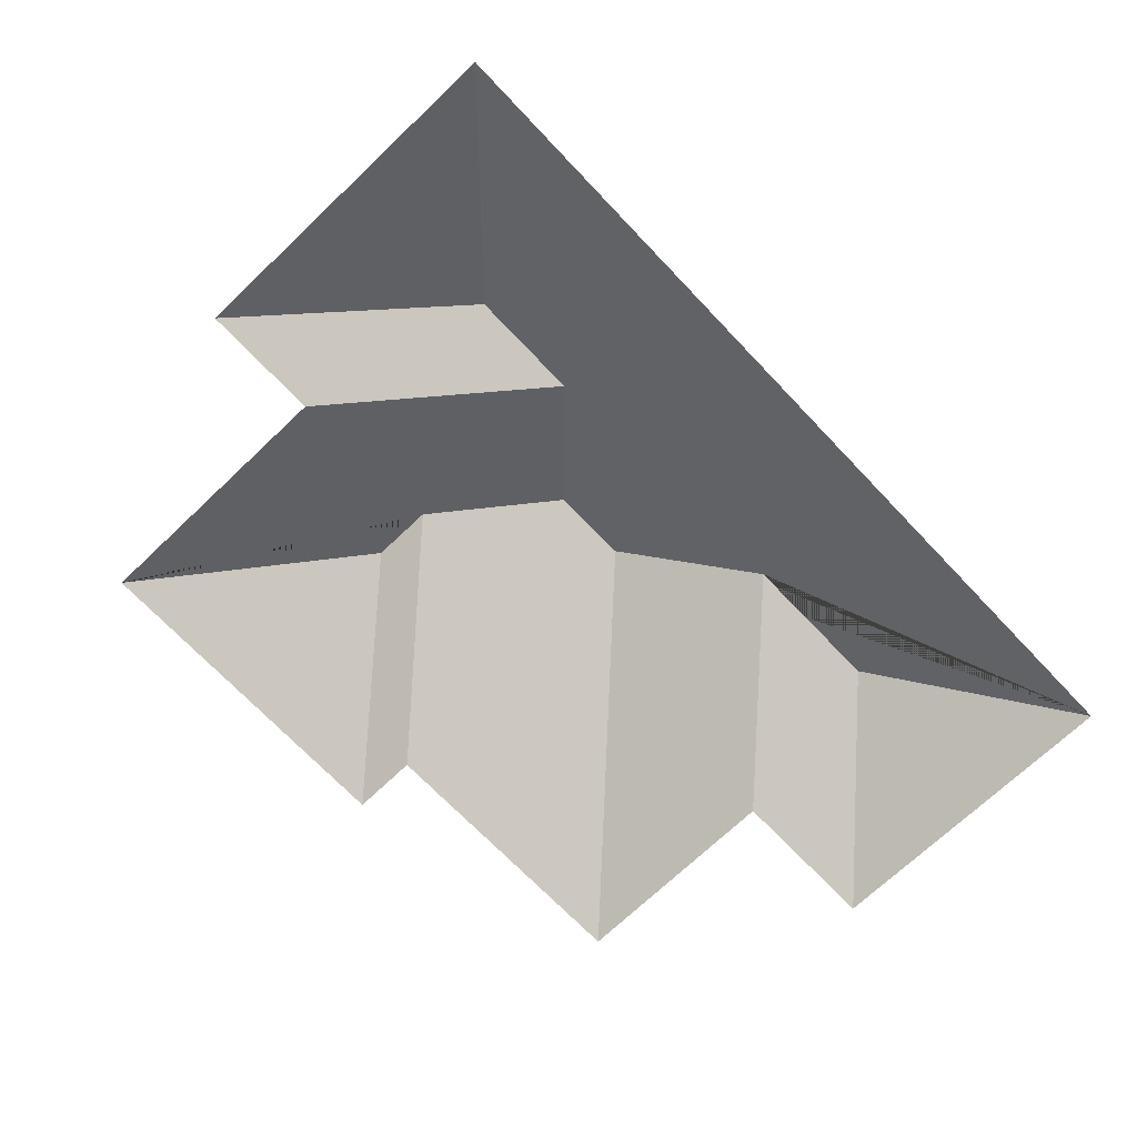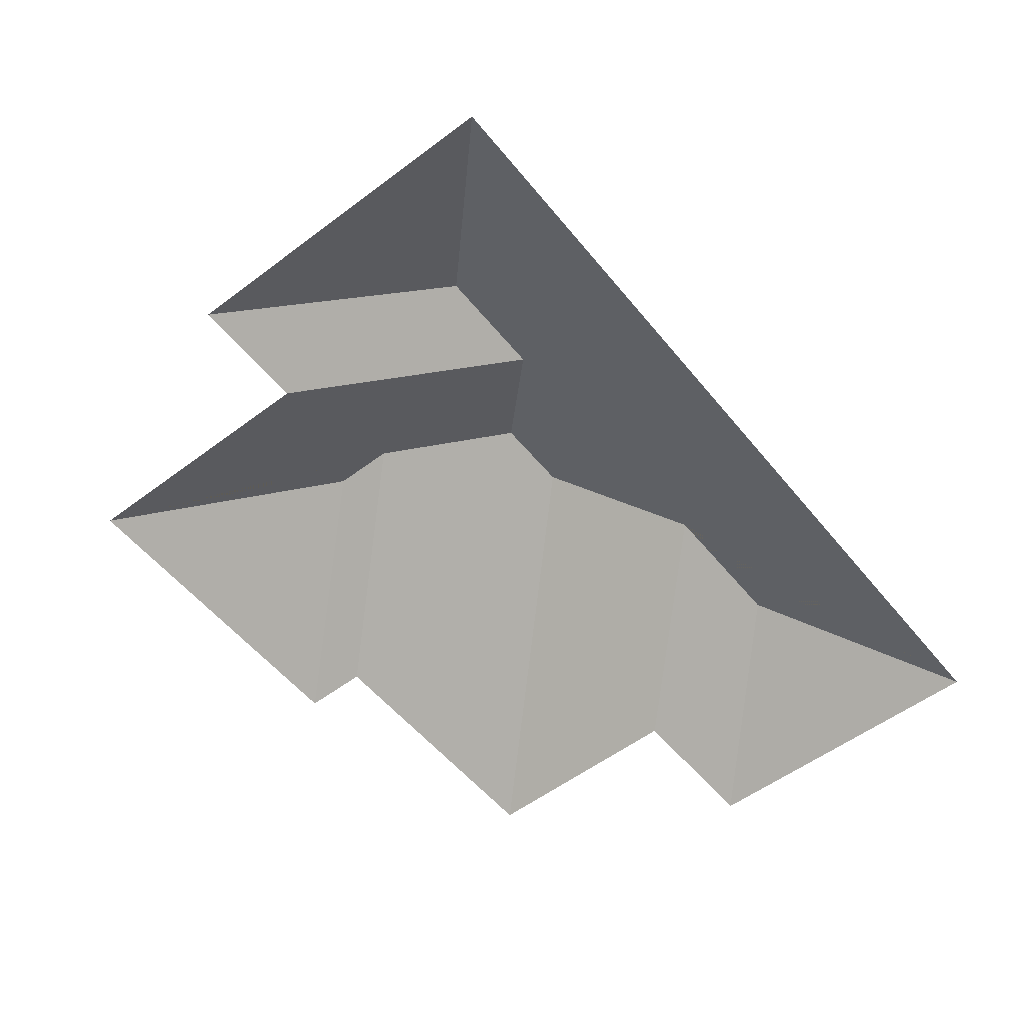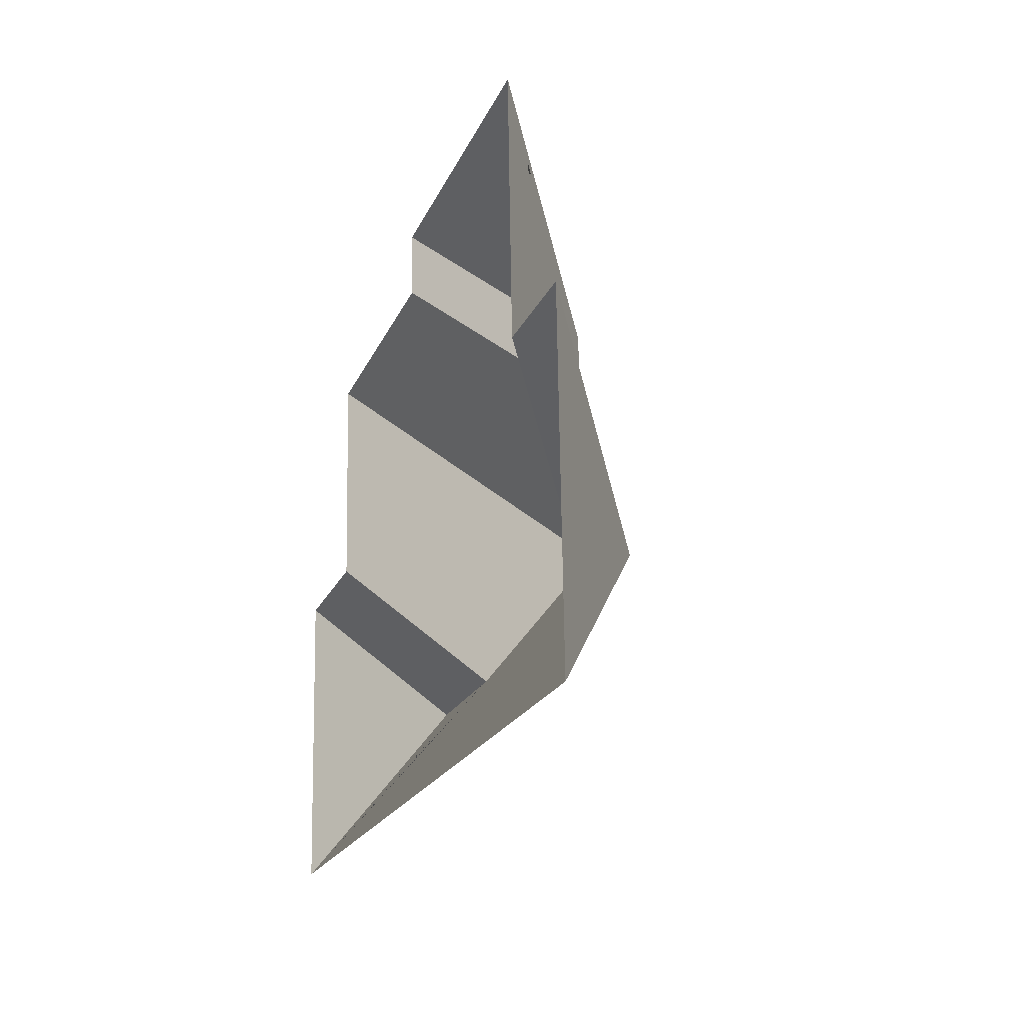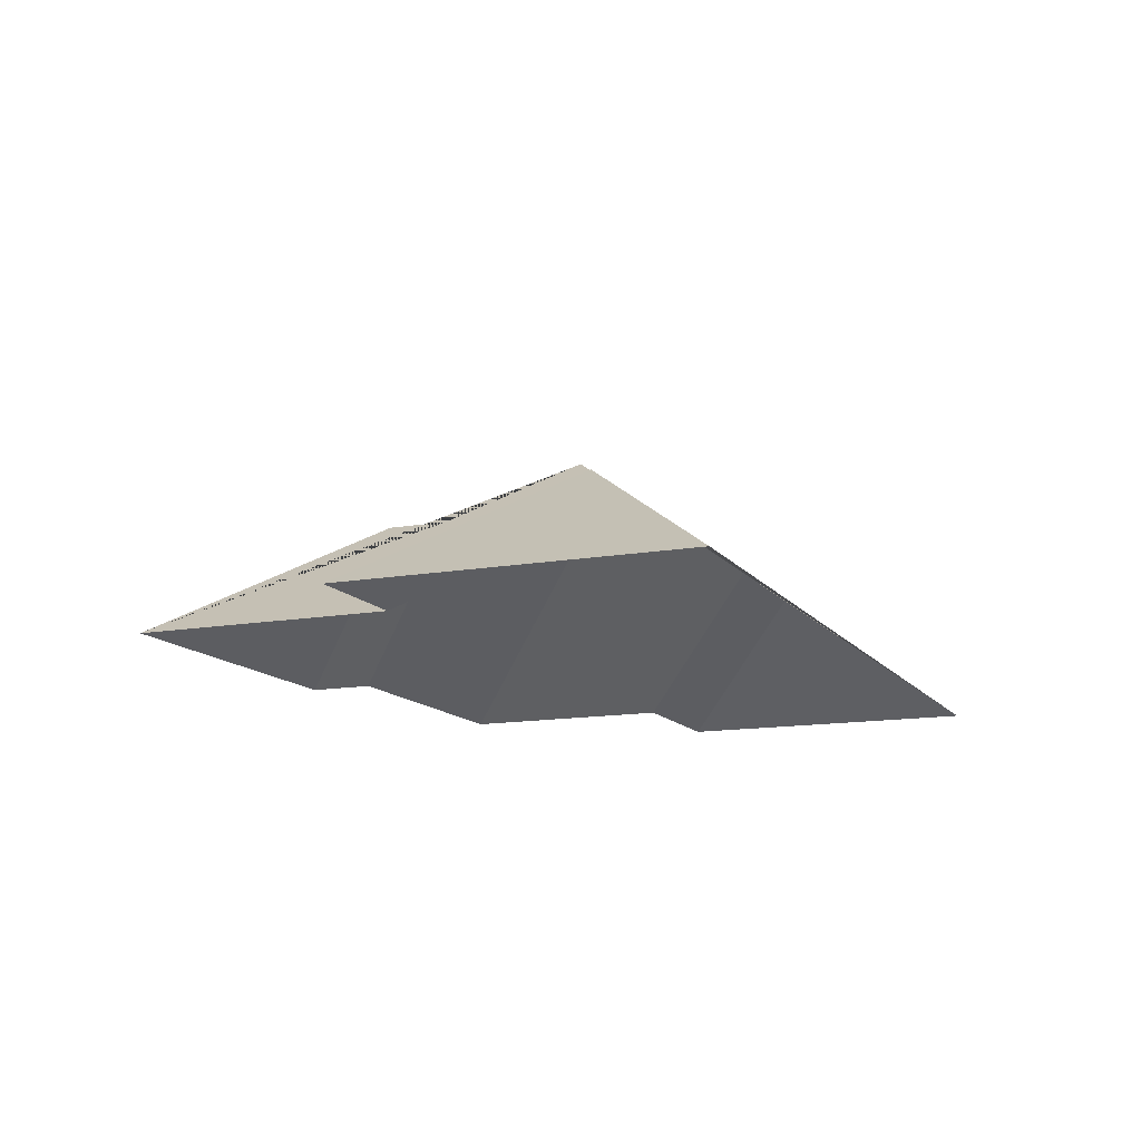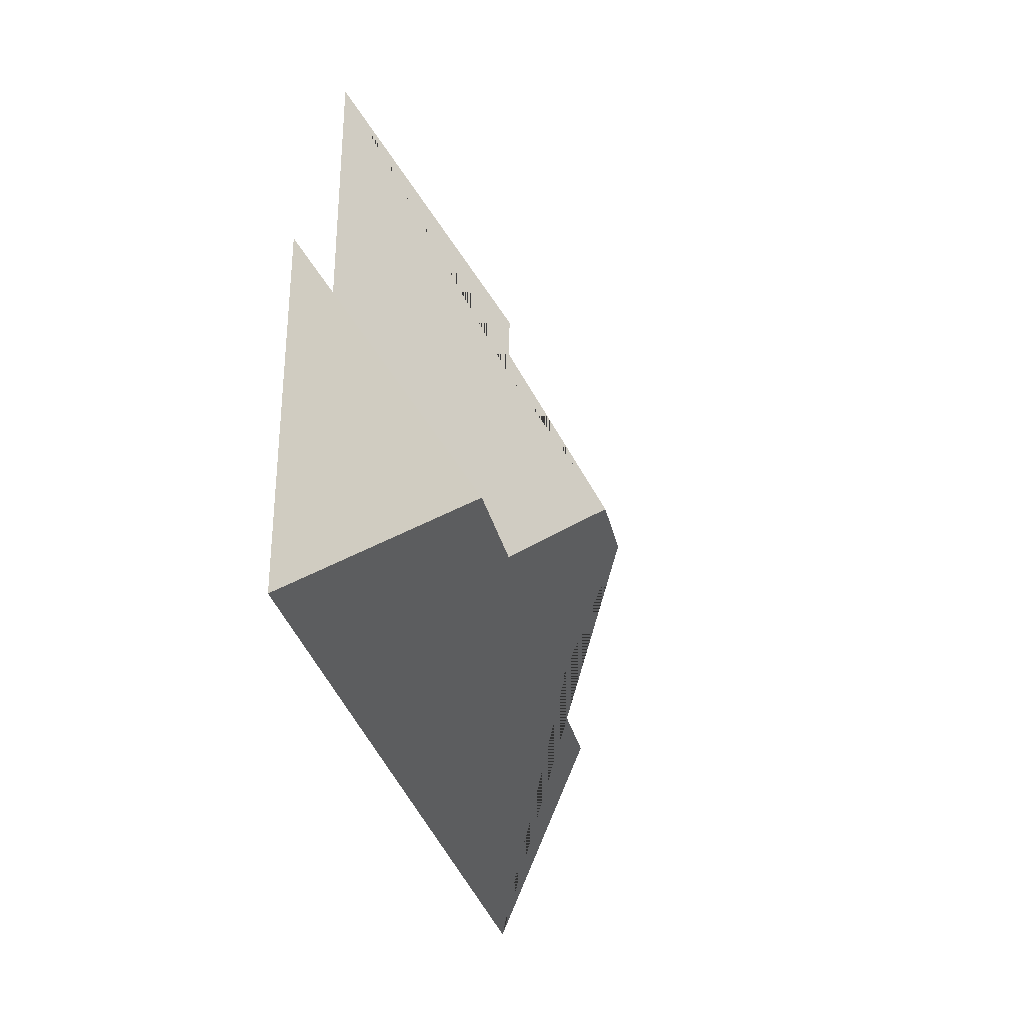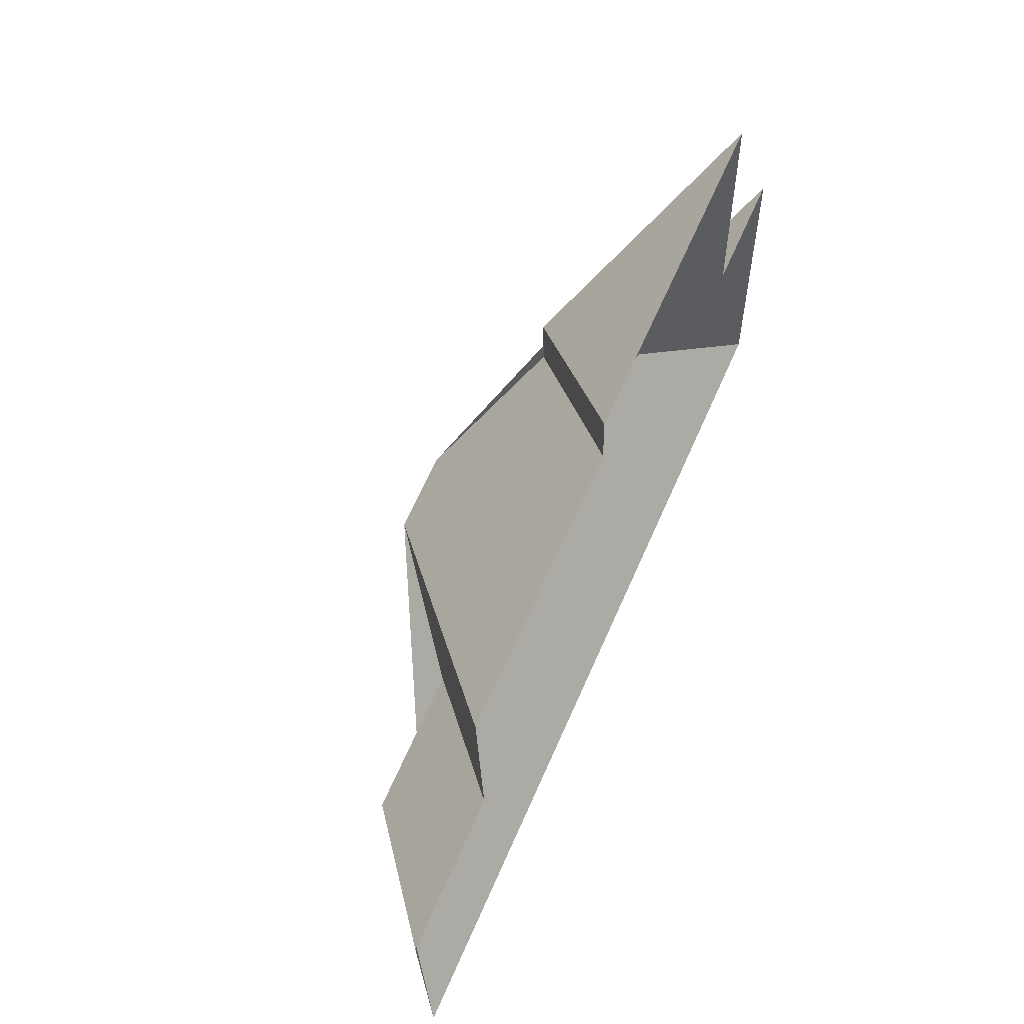
<metadata>
{"format":"obj","ext":"obj","renderer":"f3d","projection":"perspective","resolution":1024,"background":"white","views":[{"elev":-70.5,"azim":130.7,"up":"+Y"},{"elev":-54.9,"azim":125.6,"up":"+Y"},{"elev":-16.8,"azim":72.1,"up":"+Z"},{"elev":-13.2,"azim":109.7,"up":"+Y"},{"elev":-26.0,"azim":101.8,"up":"+Z"},{"elev":62.9,"azim":-66.1,"up":"+Z"}]}
</metadata>
<code>
o CG10_500_038066_0028_roof
v 160.1 75 -15.95
v 274.2 75 -10.4
v 161.3 75 -38.18
v 64.77 75 -43.49
v 216.1 118.7 -71.08
v 217.2 118.7 -92.1
v 278.7 75 -99.47
v 319.3 75 -97.5
v 15.49 75 -121.2
v 68.84 75 -118.4
v 182.3 145 -128.3
v 154.7 144.9 -129.7
v 219.8 119.3 -160.9
v 259.8 119.3 -158.9
v 121.5 115.9 -170.2
v 69.96 115.8 -172.9
v 325 75 -215
v 20.78 75 -229.9
v 160.1 0 -15.95
v 274.2 0 -10.4
v 278.7 0 -99.47
v 319.3 0 -97.5
v 325 0 -215
v 20.78 0 -229.9
v 15.49 0 -121.2
v 68.84 0 -118.4
v 64.77 0 -43.49
v 161.3 0 -38.18
f 1 5 2
f 2 5 6 11 13 7
f 7 13 14 8
f 8 14 17
f 1 3 6 5
f 4 3 6 11 12
f 4 10 15 12
f 9 16 15 10
f 9 18 16
f 18 16 15 12 11 13 14 17

</code>
